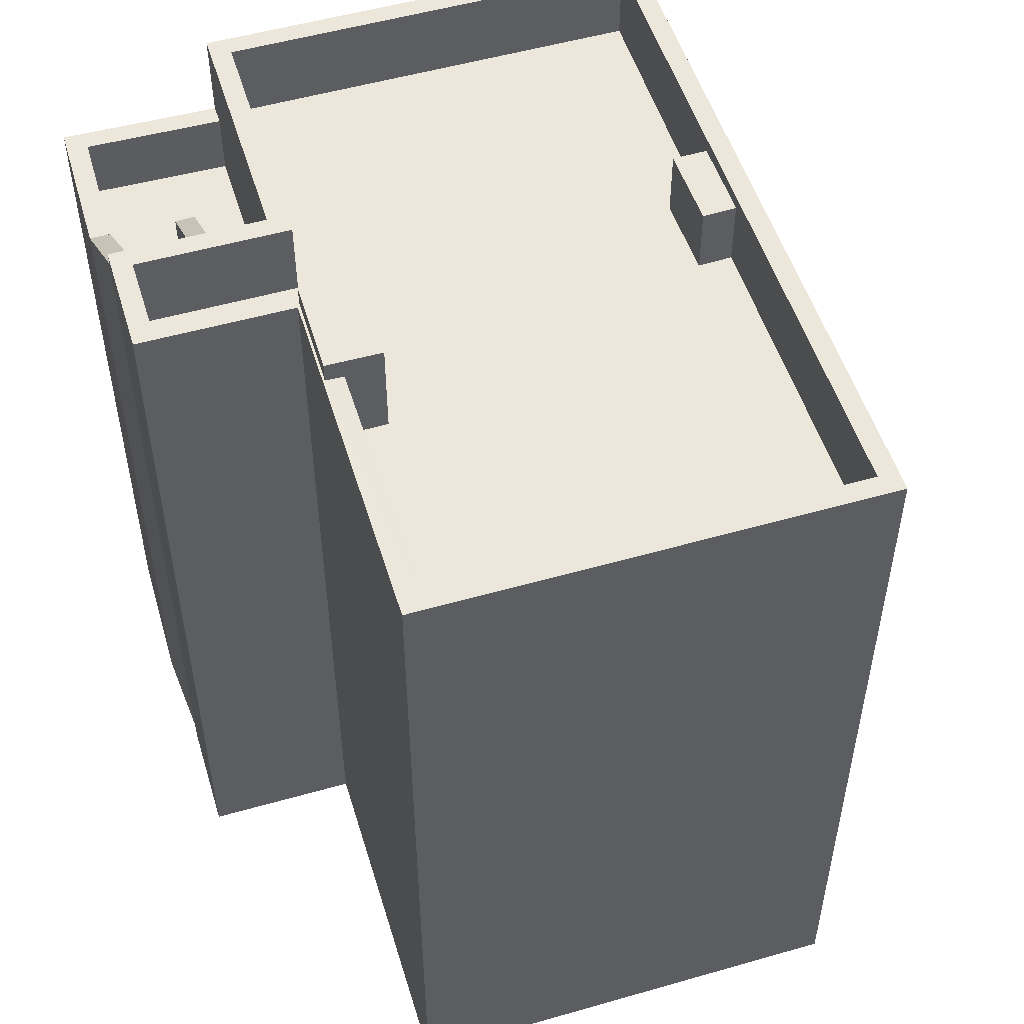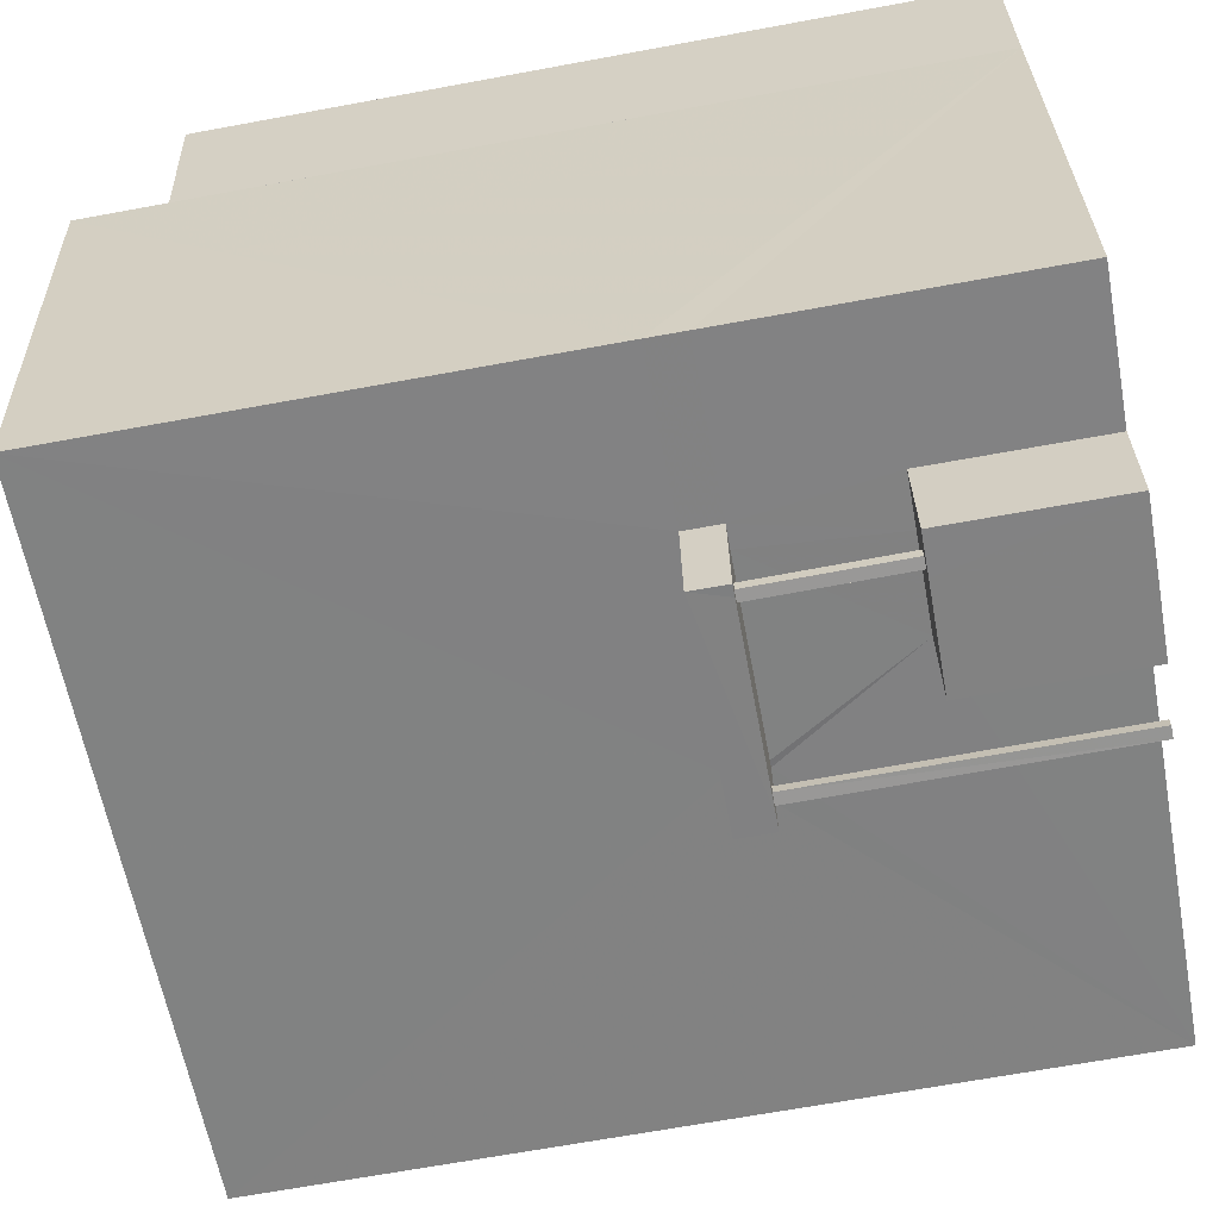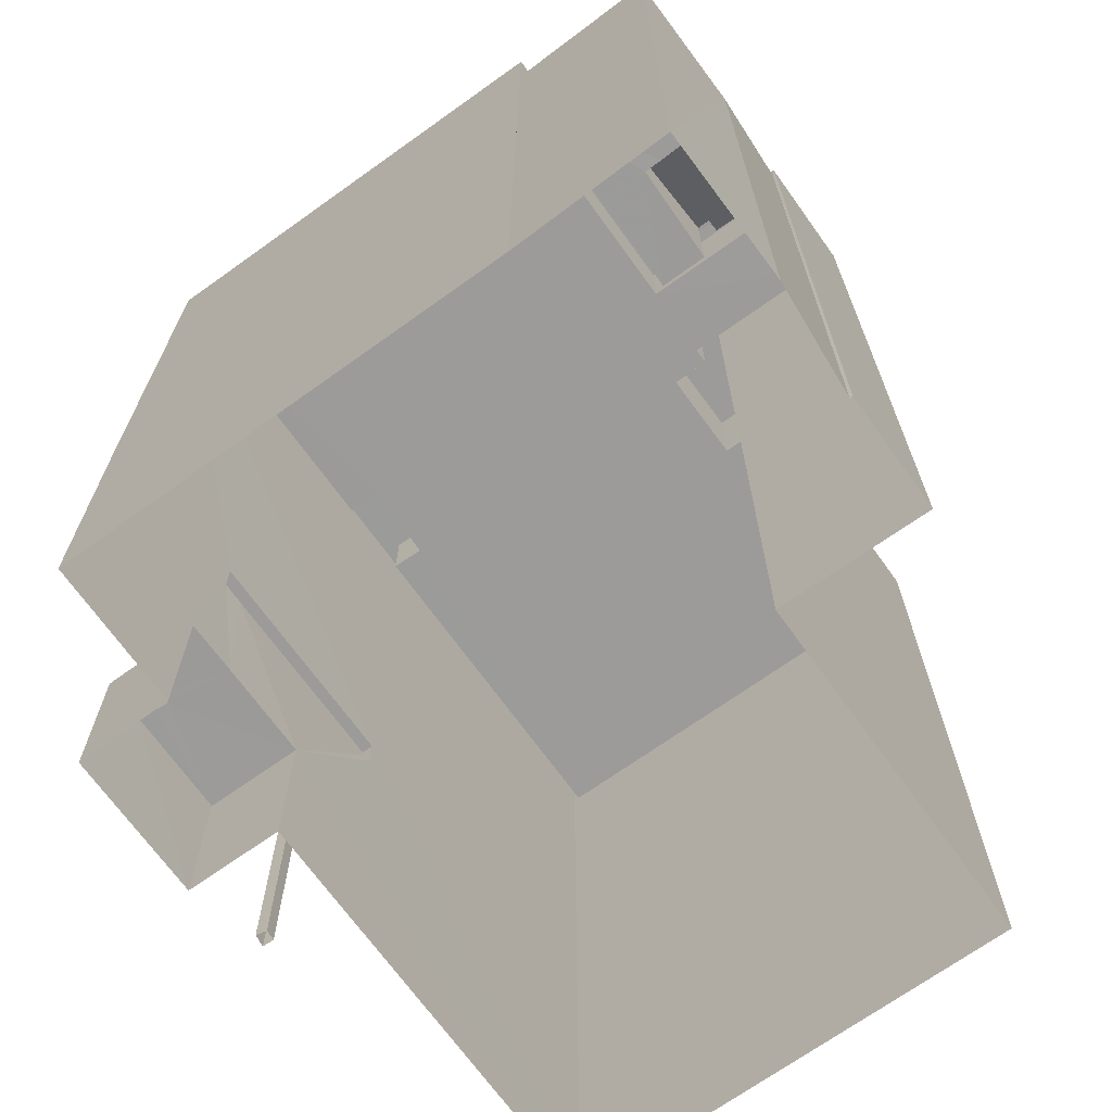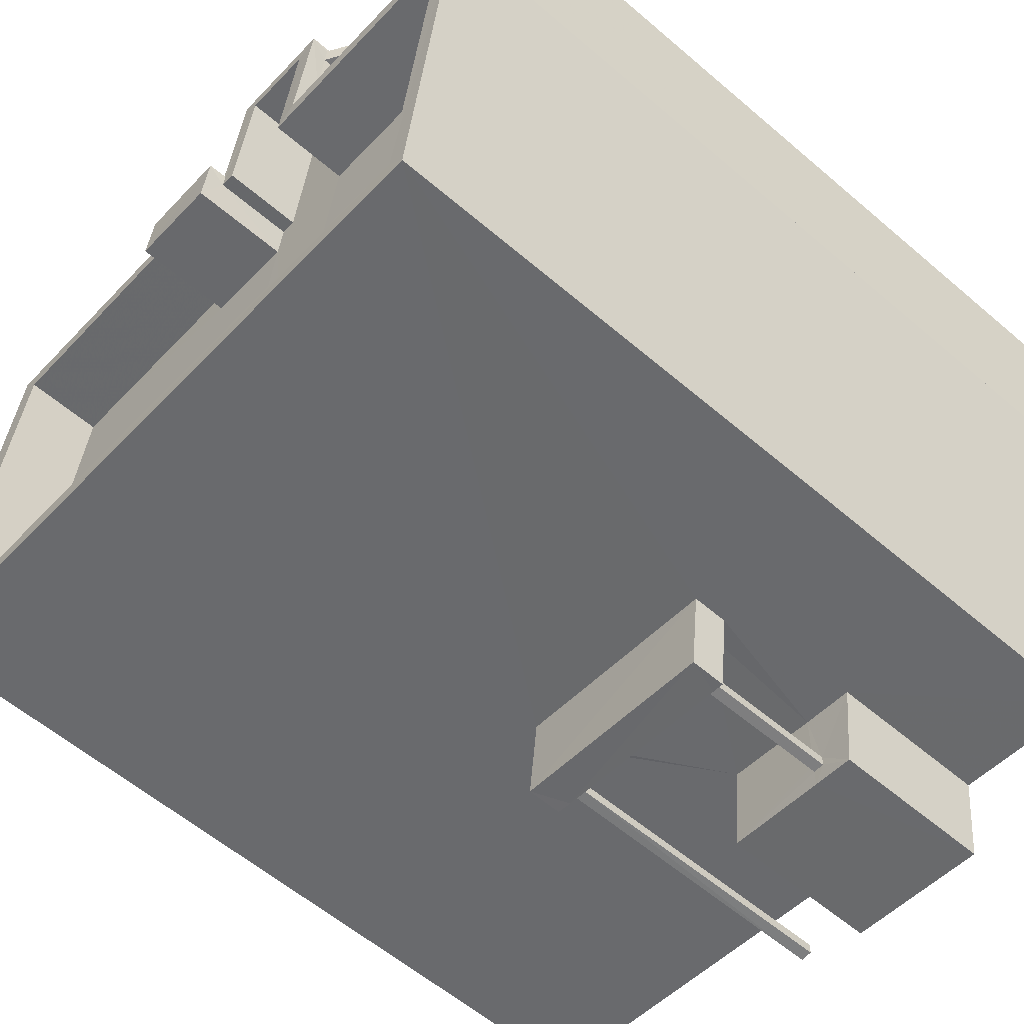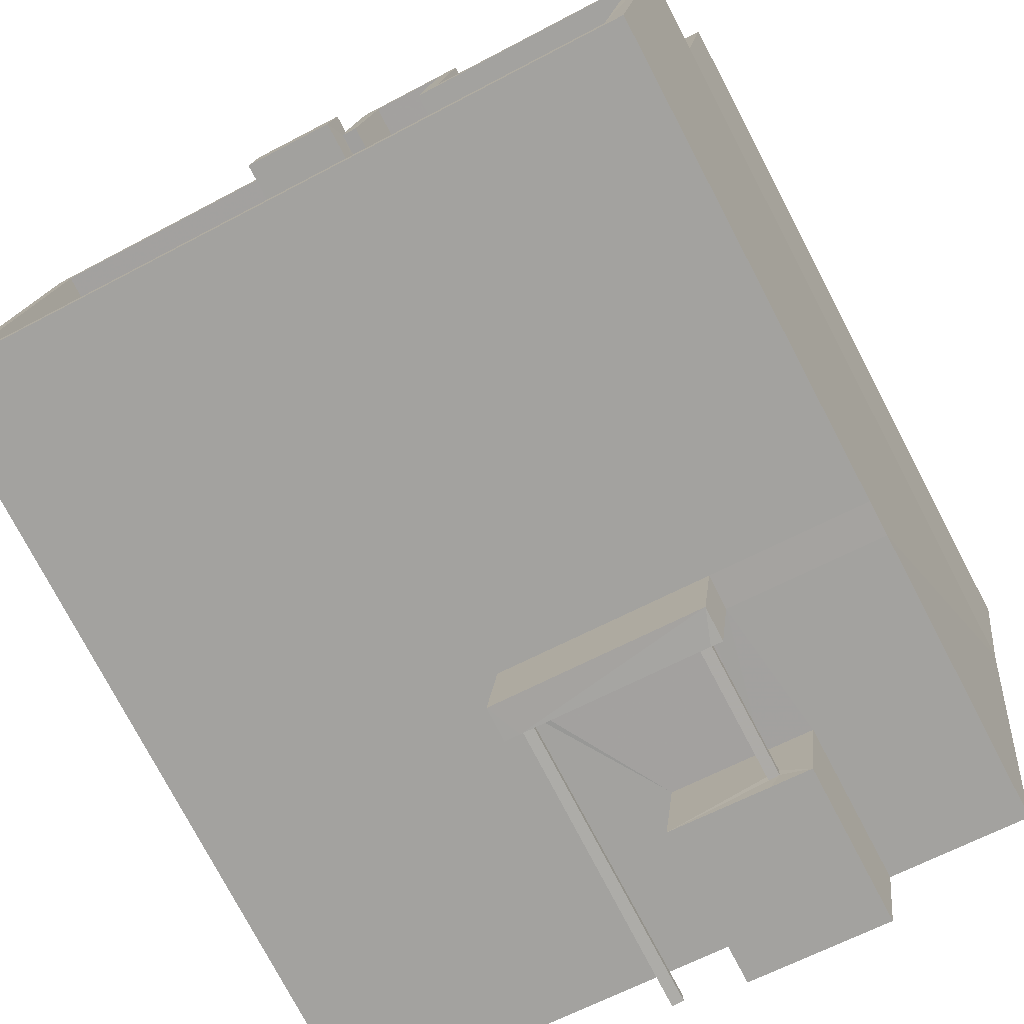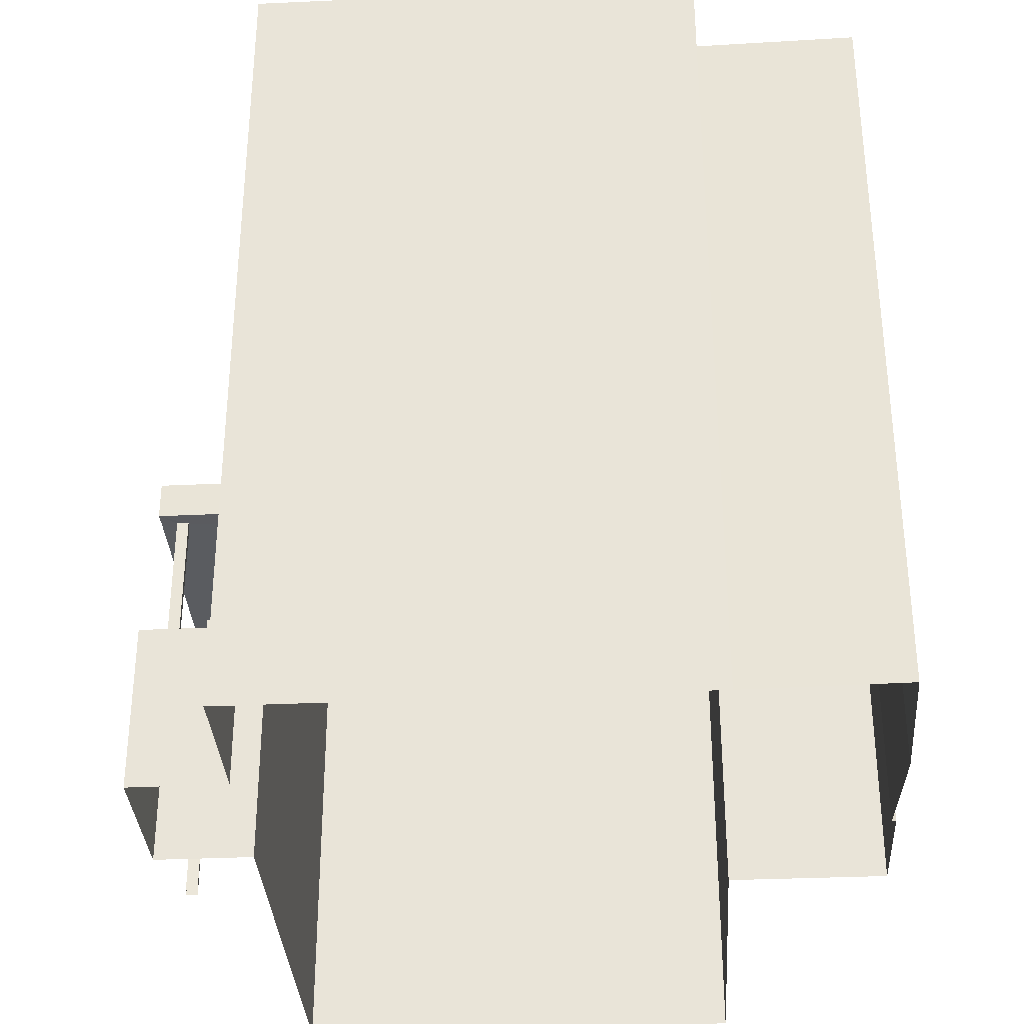
<metadata>
{"format":"obj","ext":"obj","renderer":"f3d","projection":"perspective","resolution":1024,"background":"white","views":[{"elev":52.6,"azim":-114.0,"up":"+Z"},{"elev":-67.2,"azim":100.5,"up":"+Y"},{"elev":-69.7,"azim":118.8,"up":"+Z"},{"elev":-58.7,"azim":48.6,"up":"+Y"},{"elev":-76.8,"azim":27.7,"up":"+Y"},{"elev":-33.8,"azim":86.7,"up":"+Z"}]}
</metadata>
<code>
v -8.943e+04 -9.925e+04 7.127
v -8.943e+04 -9.925e+04 7.128
v -8.943e+04 -9.925e+04 7.128
v -8.943e+04 -9.925e+04 7.128
v -8.943e+04 -9.925e+04 7.128
v -8.943e+04 -9.925e+04 7.127
v -8.942e+04 -9.925e+04 7.127
v -8.942e+04 -9.925e+04 7.127
v -8.943e+04 -9.925e+04 7.127
v -8.943e+04 -9.925e+04 7.128
v -8.943e+04 -9.925e+04 7.127
v -8.943e+04 -9.925e+04 7.128
v -8.943e+04 -9.926e+04 7.127
v -8.942e+04 -9.925e+04 7.127
v -8.942e+04 -9.925e+04 7.127
v -8.943e+04 -9.925e+04 7.128
v -8.943e+04 -9.925e+04 7.128
v -8.943e+04 -9.925e+04 7.128
v -8.943e+04 -9.925e+04 7.128
v -8.943e+04 -9.925e+04 10.96
v -8.943e+04 -9.925e+04 10.96
v -8.943e+04 -9.925e+04 10.96
v -8.943e+04 -9.925e+04 10.96
v -8.943e+04 -9.925e+04 10.96
v -8.943e+04 -9.925e+04 10.96
v -8.943e+04 -9.925e+04 10.96
v -8.943e+04 -9.925e+04 10.96
v -8.943e+04 -9.926e+04 10.96
v -8.943e+04 -9.925e+04 10.96
v -8.943e+04 -9.925e+04 10.96
v -8.943e+04 -9.925e+04 10.96
v -8.943e+04 -9.925e+04 10.96
v -8.943e+04 -9.925e+04 10.96
v -8.943e+04 -9.925e+04 10.96
v -8.943e+04 -9.926e+04 10.96
v -8.942e+04 -9.925e+04 16.44
v -8.942e+04 -9.925e+04 16.44
v -8.942e+04 -9.925e+04 16.44
v -8.942e+04 -9.925e+04 16.44
v -8.943e+04 -9.925e+04 16.44
v -8.943e+04 -9.925e+04 16.44
v -8.943e+04 -9.925e+04 16.54
v -8.943e+04 -9.925e+04 16.54
v -8.943e+04 -9.925e+04 16.54
v -8.943e+04 -9.925e+04 16.54
v -8.943e+04 -9.925e+04 16.54
v -8.943e+04 -9.925e+04 16.54
v -8.943e+04 -9.925e+04 16.54
v -8.943e+04 -9.925e+04 16.54
v -8.943e+04 -9.925e+04 16.54
v -8.942e+04 -9.925e+04 16.54
v -8.942e+04 -9.925e+04 16.54
v -8.943e+04 -9.925e+04 16.54
v -8.943e+04 -9.925e+04 16.54
v -8.943e+04 -9.925e+04 16.54
v -8.943e+04 -9.925e+04 16.54
v -8.943e+04 -9.925e+04 16.54
v -8.943e+04 -9.925e+04 17.3
v -8.943e+04 -9.925e+04 17.3
v -8.943e+04 -9.925e+04 16.44
v -8.943e+04 -9.925e+04 16.44
v -8.943e+04 -9.925e+04 16.44
v -8.942e+04 -9.925e+04 17.54
v -8.942e+04 -9.925e+04 17.54
v -8.942e+04 -9.925e+04 17.54
v -8.943e+04 -9.925e+04 17.54
v -8.943e+04 -9.925e+04 17.54
v -8.943e+04 -9.925e+04 17.54
v -8.943e+04 -9.925e+04 17.54
v -8.943e+04 -9.925e+04 17.54
v -8.943e+04 -9.925e+04 17.54
v -8.943e+04 -9.925e+04 17.54
v -8.943e+04 -9.925e+04 17.54
v -8.943e+04 -9.925e+04 17.54
v -8.943e+04 -9.925e+04 17.54
v -8.942e+04 -9.925e+04 17.54
v -8.943e+04 -9.925e+04 17.54
v -8.943e+04 -9.925e+04 17.54
v -8.943e+04 -9.925e+04 17.54
v -8.943e+04 -9.925e+04 17.54
v -8.943e+04 -9.925e+04 9.199
v -8.943e+04 -9.926e+04 9.199
v -8.943e+04 -9.925e+04 9.199
v -8.943e+04 -9.926e+04 9.199
v -8.943e+04 -9.925e+04 9.199
v -8.943e+04 -9.925e+04 9.199
v -8.943e+04 -9.925e+04 9.199
v -8.943e+04 -9.925e+04 9.199
v -8.943e+04 -9.925e+04 17.39
v -8.943e+04 -9.925e+04 17.39
v -8.943e+04 -9.925e+04 17.39
v -8.943e+04 -9.925e+04 17.39
v -8.943e+04 -9.925e+04 15.64
v -8.942e+04 -9.925e+04 15.64
v -8.943e+04 -9.925e+04 15.64
v -8.942e+04 -9.925e+04 15.64
v -8.943e+04 -9.925e+04 15.64
v -8.943e+04 -9.925e+04 15.64
v -8.943e+04 -9.925e+04 15.64
v -8.943e+04 -9.925e+04 15.64
v -8.943e+04 -9.925e+04 17.78
v -8.943e+04 -9.925e+04 17.78
v -8.943e+04 -9.925e+04 17.78
v -8.943e+04 -9.925e+04 17.78
v -8.943e+04 -9.925e+04 16.5
v -8.943e+04 -9.925e+04 15.64
v -8.943e+04 -9.925e+04 15.64
v -8.943e+04 -9.925e+04 16.49
v -8.943e+04 -9.925e+04 17.54
v -8.943e+04 -9.925e+04 17.54
v -8.943e+04 -9.925e+04 9.199
v -8.943e+04 -9.925e+04 9.199
v -8.943e+04 -9.925e+04 11.41
v -8.943e+04 -9.925e+04 11.41
v -8.943e+04 -9.926e+04 11.41
v -8.943e+04 -9.925e+04 11.41
v -8.943e+04 -9.925e+04 17.29
v -8.943e+04 -9.925e+04 17.29
v -8.943e+04 -9.925e+04 16.44
v -8.943e+04 -9.925e+04 16.44
v -8.942e+04 -9.925e+04 10.96
v -8.942e+04 -9.925e+04 11.41
f 1 2 3
f 4 2 5
f 6 7 8
f 1 3 9
f 6 8 1
f 10 5 2
f 11 12 10
f 11 13 12
f 8 14 15
f 8 15 11
f 1 8 2
f 11 10 2
f 8 11 2
f 16 17 18
f 19 16 18
f 20 21 22
f 23 20 24
f 23 24 25
f 26 27 28
f 29 26 28
f 30 31 29
f 31 22 26
f 24 22 31
f 24 20 22
f 31 26 29
f 25 32 23
f 32 25 33
f 29 33 30
f 30 33 25
f 34 35 21
f 20 34 21
f 35 28 27
f 21 35 27
f 36 37 38
f 37 39 38
f 38 40 41
f 38 39 40
f 42 43 44
f 44 45 46
f 42 47 43
f 48 49 50
f 51 52 53
f 54 51 53
f 55 56 57
f 48 50 56
f 53 52 48
f 46 53 55
f 46 55 42
f 46 42 44
f 55 48 56
f 55 53 48
f 58 59 60
f 58 60 61
f 59 62 60
f 63 64 65
f 66 67 68
f 68 67 69
f 66 68 70
f 71 70 72
f 71 73 74
f 73 75 74
f 76 64 75
f 77 78 79
f 68 77 70
f 79 72 77
f 80 76 75
f 65 64 76
f 71 72 73
f 73 80 75
f 70 77 72
f 81 82 83
f 82 84 83
f 85 86 87
f 87 86 88
f 86 84 88
f 83 84 86
f 89 90 91
f 92 89 91
f 93 94 95
f 96 94 97
f 98 99 100
f 99 96 100
f 97 94 93
f 100 96 97
f 101 102 103
f 104 101 103
f 105 106 107
f 105 108 106
f 109 63 65
f 66 109 67
f 67 109 110
f 65 110 109
f 82 81 111
f 111 85 112
f 85 87 112
f 81 85 111
f 113 114 115
f 113 116 114
f 117 118 119
f 120 117 119
f 55 78 102
f 102 78 103
f 55 57 78
f 103 78 77
f 21 86 85
f 22 21 85
f 72 50 49
f 73 72 49
f 65 52 51
f 65 76 52
f 31 18 17
f 31 30 18
f 101 42 55
f 102 101 55
f 106 97 93
f 107 106 93
f 79 56 50
f 72 79 50
f 60 62 93
f 95 60 93
f 31 17 16
f 24 31 16
f 98 100 119
f 118 98 119
f 96 36 38
f 94 96 38
f 8 37 14
f 14 37 64
f 64 36 75
f 36 96 99
f 36 99 75
f 64 37 36
f 115 114 29
f 35 115 28
f 114 33 29
f 115 29 28
f 71 3 2
f 70 71 2
f 32 33 114
f 116 32 114
f 99 118 75
f 74 75 117
f 74 58 9
f 98 118 99
f 9 58 1
f 105 117 108
f 58 74 59
f 59 117 105
f 75 118 117
f 59 74 117
f 80 73 49
f 48 80 49
f 53 46 92
f 91 53 92
f 40 39 61
f 61 7 6
f 61 39 7
f 19 25 24
f 16 19 24
f 60 94 38
f 38 41 60
f 95 94 60
f 27 81 83
f 27 26 81
f 25 19 18
f 30 25 18
f 112 10 12
f 111 112 12
f 74 9 3
f 71 74 3
f 76 48 52
f 76 80 48
f 1 61 6
f 1 58 61
f 69 67 43
f 47 69 43
f 34 113 115
f 35 34 115
f 68 104 103
f 77 68 103
f 51 54 90
f 90 65 51
f 65 89 110
f 44 89 45
f 110 89 44
f 65 90 89
f 109 4 5
f 109 66 4
f 13 82 12
f 12 82 111
f 84 82 13
f 11 88 84
f 13 11 84
f 21 83 86
f 21 27 83
f 90 53 91
f 90 54 53
f 15 14 121
f 14 64 122
f 121 14 122
f 64 63 122
f 47 42 69
f 68 69 104
f 104 69 101
f 69 42 101
f 40 61 60
f 41 40 60
f 15 121 88
f 11 15 88
f 122 63 113
f 116 63 109
f 10 112 5
f 88 121 34
f 5 116 109
f 112 87 20
f 87 88 34
f 87 34 20
f 116 113 63
f 112 20 23
f 5 32 116
f 32 112 23
f 5 112 32
f 106 108 97
f 97 108 120
f 108 117 120
f 22 85 81
f 26 22 81
f 78 56 79
f 78 57 56
f 122 34 121
f 122 113 34
f 67 44 43
f 67 110 44
f 7 37 8
f 7 39 37
f 4 70 2
f 4 66 70
f 45 92 46
f 45 89 92
f 100 120 119
f 100 97 120
f 93 62 105
f 93 105 107
f 62 59 105

</code>
